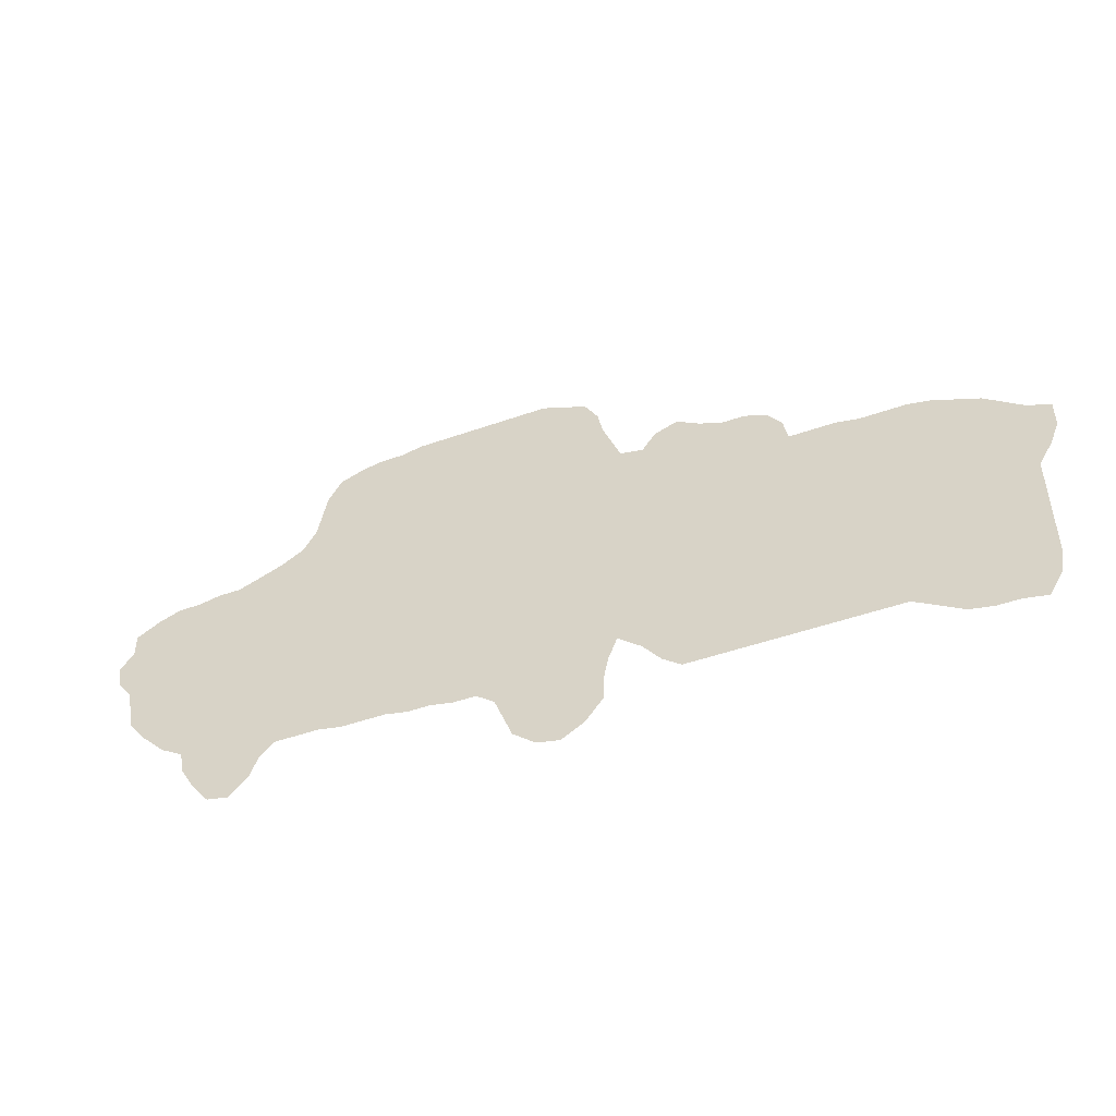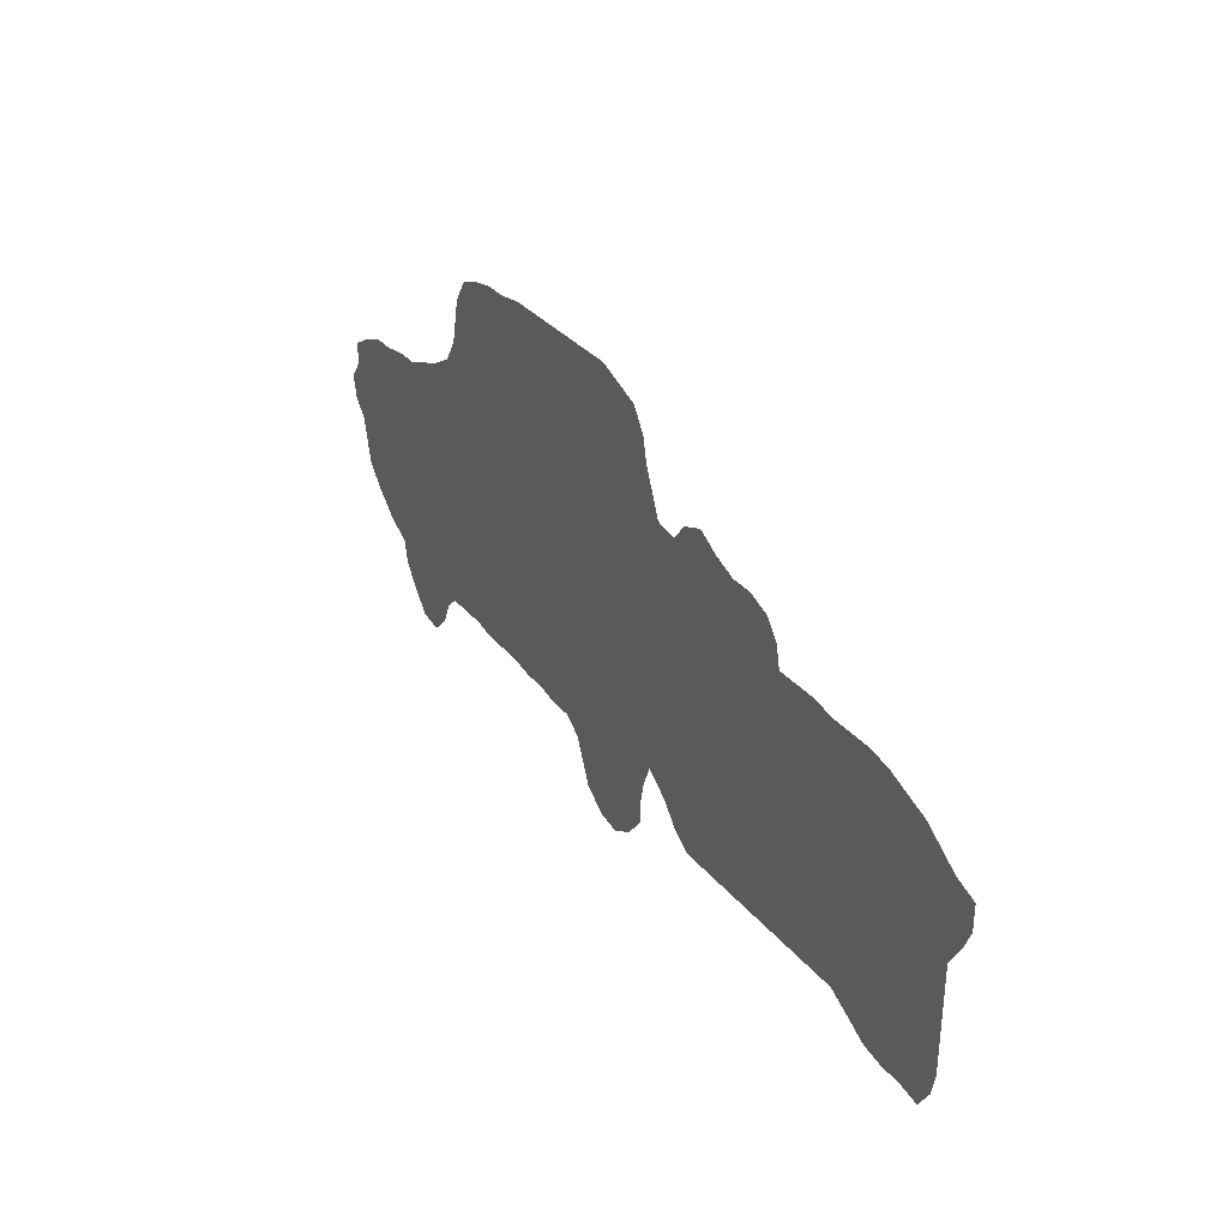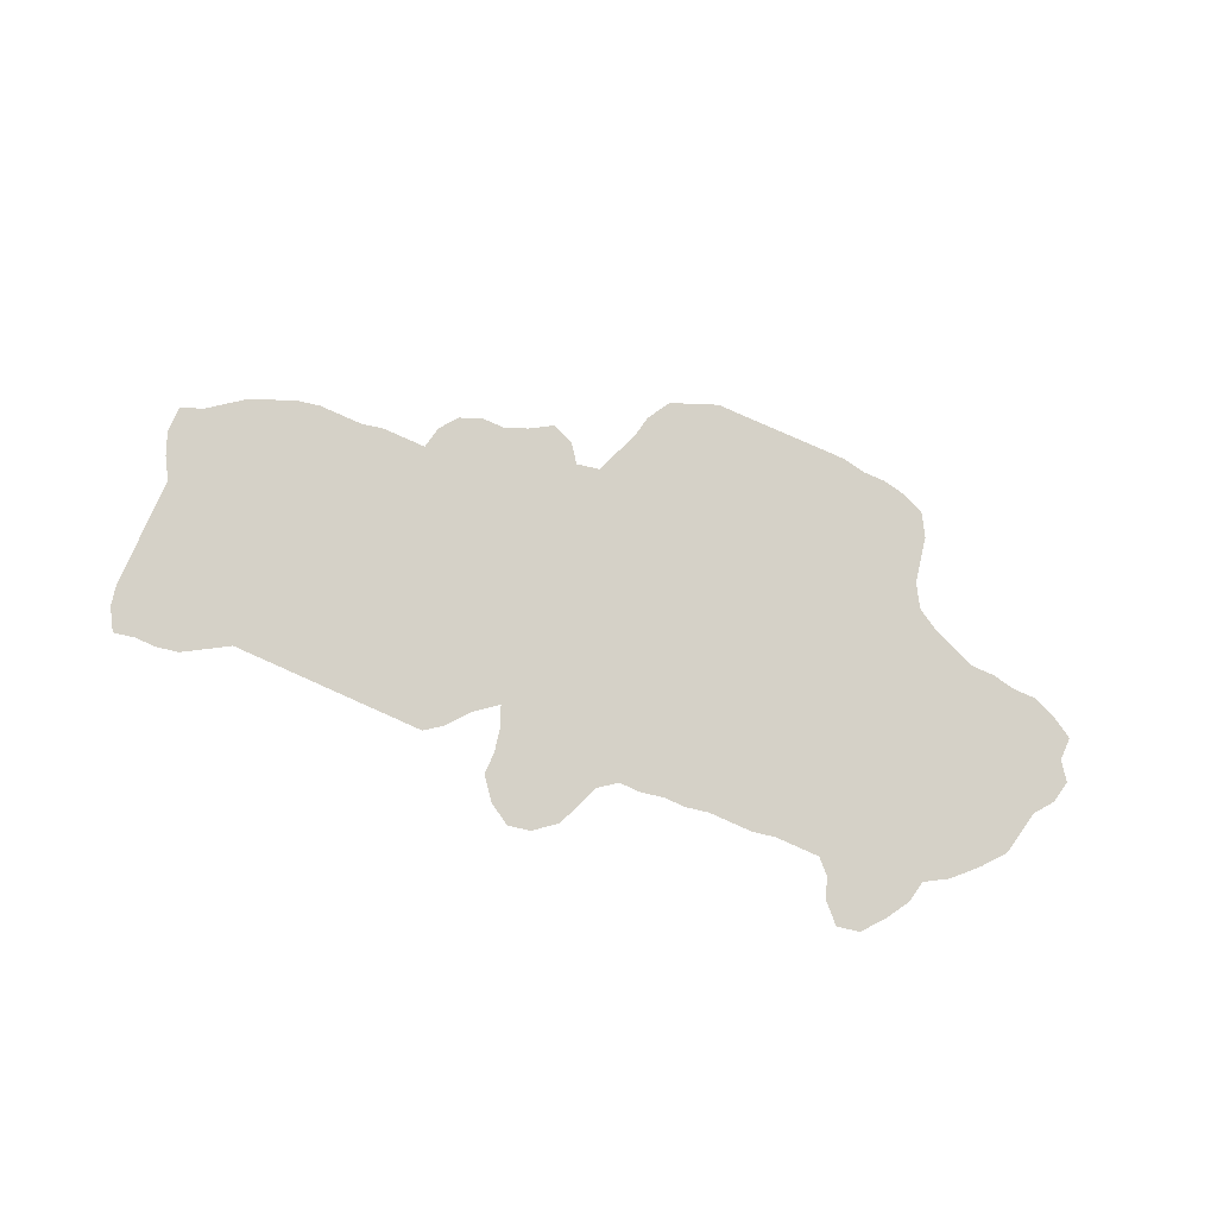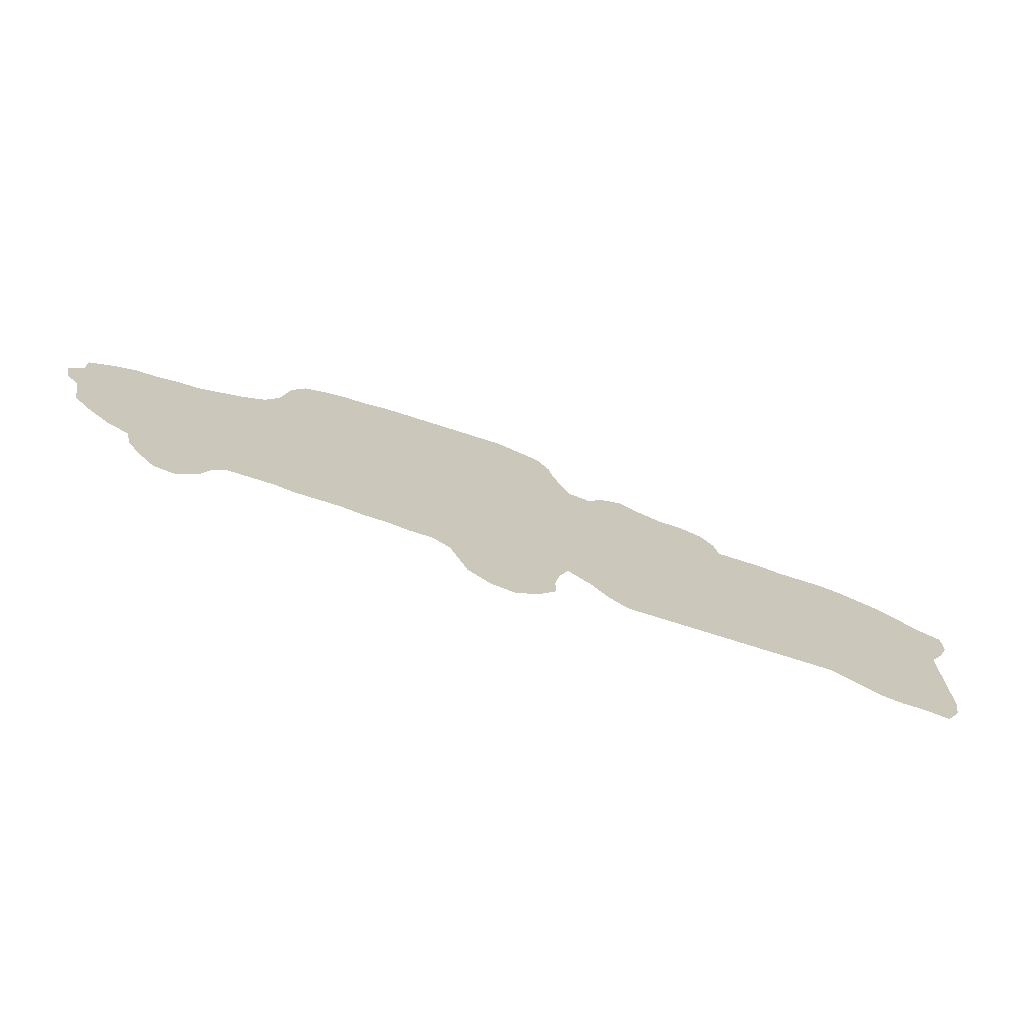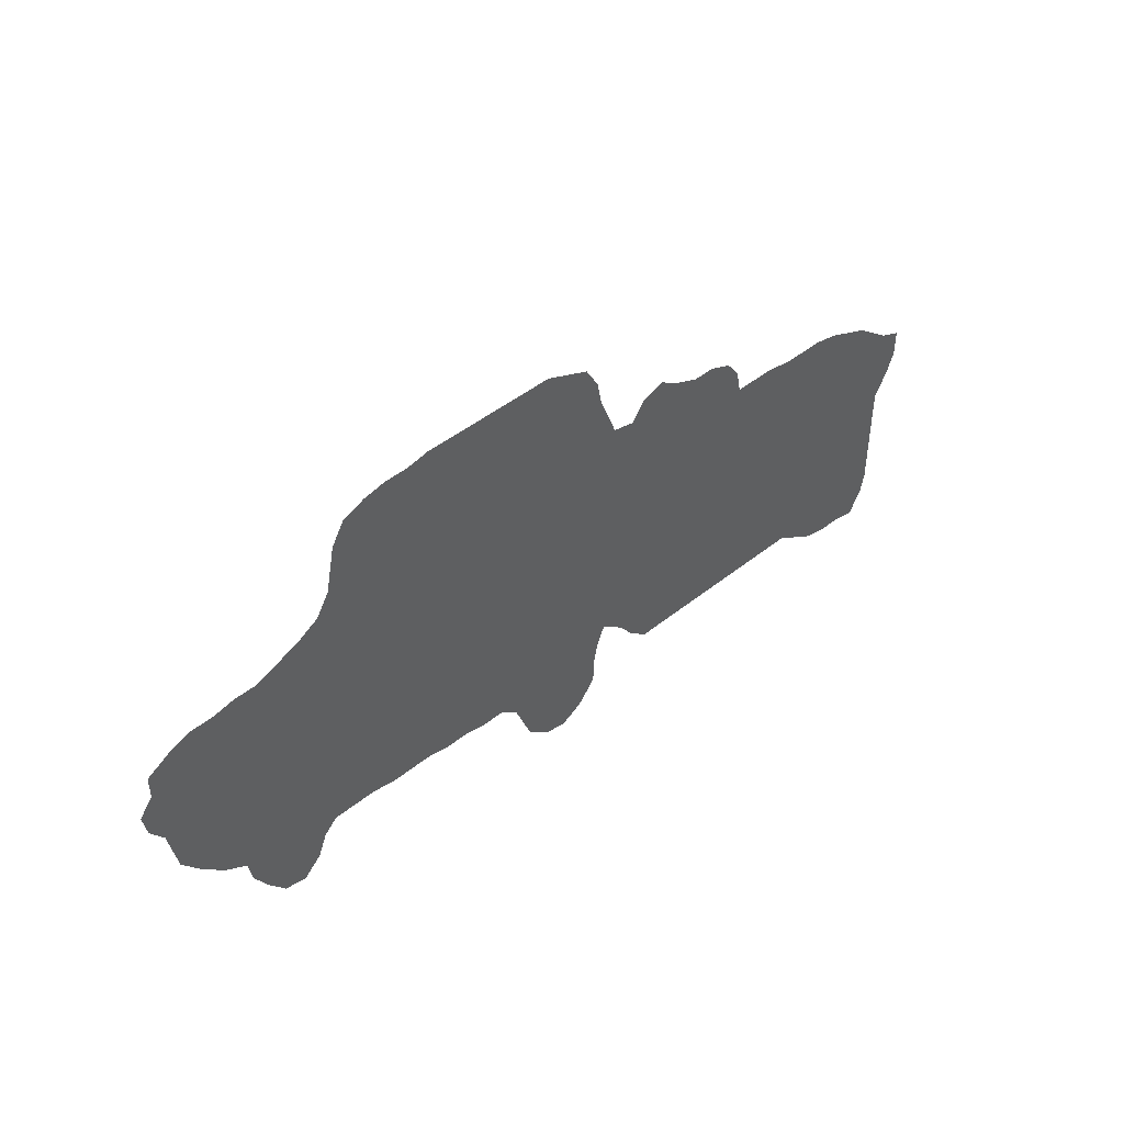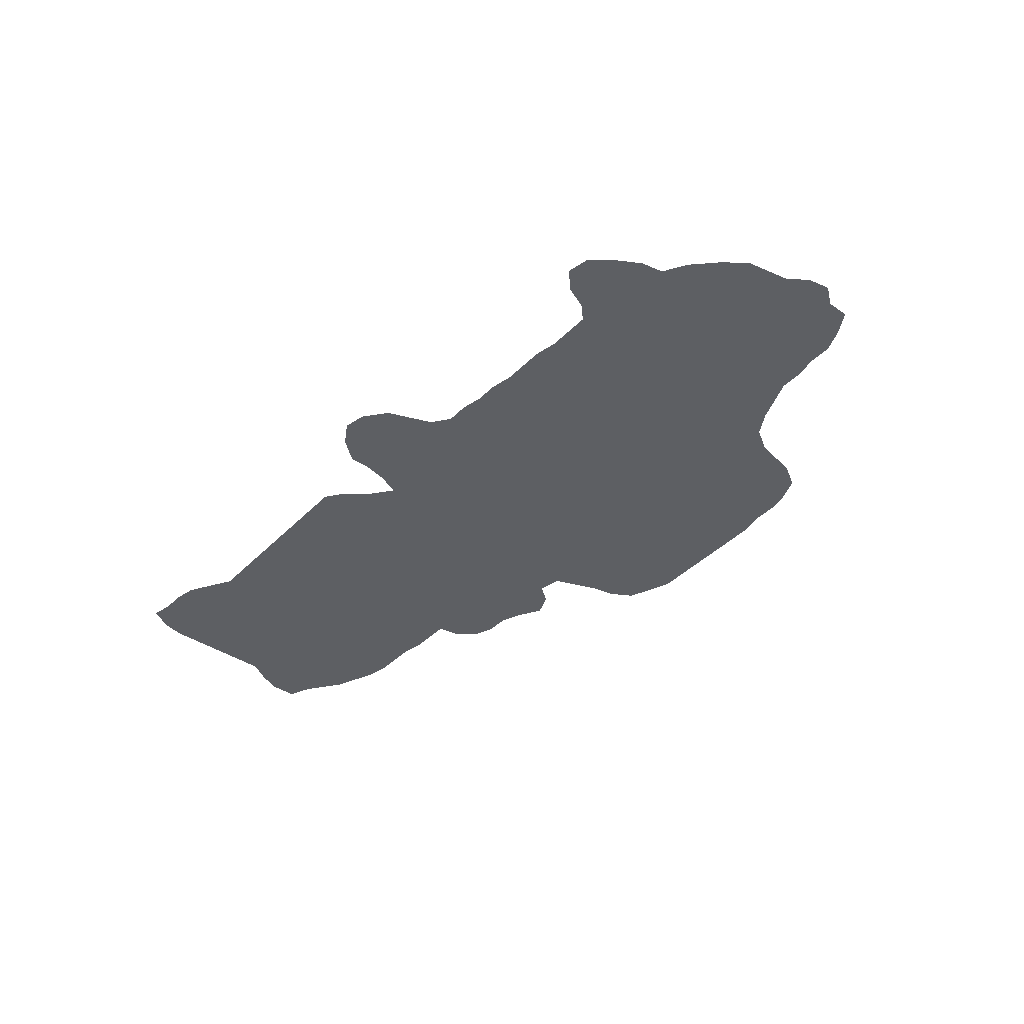
<metadata>
{"format":"obj","ext":"obj","renderer":"f3d","projection":"perspective","resolution":1024,"background":"white","views":[{"elev":-47.6,"azim":-158.3,"up":"+Y"},{"elev":32.9,"azim":-123.0,"up":"+Y"},{"elev":79.6,"azim":24.1,"up":"+Z"},{"elev":-71.8,"azim":162.1,"up":"+Y"},{"elev":45.2,"azim":137.0,"up":"+Y"},{"elev":-40.4,"azim":50.6,"up":"+Z"}]}
</metadata>
<code>
v 0 0.2584 0
v 0.02392 0.2679 0
v 0.04306 0.2823 0
v 0.0622 0.2967 0
v 0.08612 0.3062 0
v 0.11 0.3158 0
v 0.134 0.3206 0
v 0.1579 0.3206 0
v 0.1818 0.3206 0
v 0.2057 0.3254 0
v 0.2297 0.3254 0
v 0.2536 0.3254 0
v 0.2584 0.3493 0
v 0.2727 0.3684 0
v 0.2967 0.378 0
v 0.3206 0.378 0
v 0.3445 0.3876 0
v 0.3684 0.4019 0
v 0.3923 0.3923 0
v 0.4067 0.3732 0
v 0.4306 0.378 0
v 0.4402 0.4019 0
v 0.4498 0.4258 0
v 0.4546 0.4498 0
v 0.4689 0.4737 0
v 0.4928 0.4833 0
v 0.5168 0.4928 0
v 0.5407 0.4928 0
v 0.5646 0.4928 0
v 0.5885 0.4928 0
v 0.6124 0.4928 0
v 0.6364 0.4928 0
v 0.6603 0.4928 0
v 0.6842 0.488 0
v 0.7081 0.488 0
v 0.7321 0.4833 0
v 0.756 0.4737 0
v 0.7703 0.4498 0
v 0.7751 0.4258 0
v 0.7799 0.4019 0
v 0.7943 0.378 0
v 0.8182 0.3636 0
v 0.8421 0.3541 0
v 0.866 0.3445 0
v 0.89 0.3445 0
v 0.9139 0.3397 0
v 0.9378 0.3397 0
v 0.9617 0.3301 0
v 0.9857 0.3158 0
v 0.9857 0.2919 0
v 1 0.2727 0
v 0.9952 0.2488 0
v 0.9809 0.2297 0
v 0.9761 0.2057 0
v 0.9713 0.1818 0
v 0.9522 0.1579 0
v 0.9282 0.134 0
v 0.9043 0.1196 0
v 0.8995 0.09569 0
v 0.8852 0.07177 0
v 0.866 0.04785 0
v 0.8421 0.04306 0
v 0.823 0.0622 0
v 0.8134 0.08612 0
v 0.799 0.1005 0
v 0.7751 0.1005 0
v 0.7512 0.1005 0
v 0.7273 0.09569 0
v 0.7034 0.09569 0
v 0.6794 0.09569 0
v 0.6555 0.09091 0
v 0.6316 0.09091 0
v 0.6077 0.08612 0
v 0.5837 0.08612 0
v 0.5646 0.07177 0
v 0.555 0.04785 0
v 0.5454 0.02392 0
v 0.5215 0.004785 0
v 0.4976 0 0
v 0.4737 0.01435 0
v 0.4546 0.03828 0
v 0.4546 0.0622 0
v 0.4498 0.08612 0
v 0.4402 0.11 0
v 0.4163 0.09091 0
v 0.3971 0.06699 0
v 0.378 0.05263 0
v 0.3541 0.05263 0
v 0.3301 0.05263 0
v 0.3062 0.05263 0
v 0.2823 0.05263 0
v 0.2584 0.05263 0
v 0.2344 0.05263 0
v 0.2105 0.05263 0
v 0.1866 0.05263 0
v 0.1627 0.05263 0
v 0.1388 0.03828 0
v 0.1148 0.02392 0
v 0.09091 0.01914 0
v 0.06699 0.01914 0
v 0.04306 0.01435 0
v 0.02871 0.03828 0
v 0.02392 0.0622 0
v 0.02392 0.08612 0
v 0.02392 0.11 0
v 0.02392 0.134 0
v 0.02392 0.1579 0
v 0.02392 0.1818 0
v 0.009569 0.2057 0
v 0 0.2297 0
v 0 0.2536 0
f 12 15 13
f 12 16 15
f 12 91 90
f 21 31 30
f 26 28 27
f 13 15 14
f 23 28 26
f 23 29 28
f 100 102 101
f 12 85 84
f 12 90 85
f 85 90 89
f 12 20 16
f 12 84 20
f 20 84 21
f 21 84 74
f 21 40 31
f 22 30 29
f 21 30 22
f 22 29 23
f 24 26 25
f 23 26 24
f 98 104 99
f 97 104 98
f 17 19 18
f 17 20 19
f 16 20 17
f 35 39 36
f 34 39 35
f 34 40 39
f 41 72 70
f 40 72 41
f 21 72 40
f 21 74 72
f 50 52 51
f 50 53 52
f 58 65 64
f 100 103 102
f 96 107 106
f 9 95 94
f 9 96 95
f 12 92 91
f 86 88 87
f 85 89 88
f 85 88 86
f 74 84 75
f 75 84 83
f 78 80 79
f 77 80 78
f 31 40 32
f 32 40 34
f 41 67 42
f 70 72 71
f 61 63 62
f 60 63 61
f 60 64 63
f 41 70 69
f 41 69 67
f 97 105 104
f 96 105 97
f 96 106 105
f 96 108 107
f 9 94 11
f 11 94 93
f 12 93 92
f 11 93 12
f 75 83 82
f 80 82 81
f 72 74 73
f 32 34 33
f 48 50 49
f 47 50 48
f 36 39 38
f 36 38 37
f 42 67 66
f 58 64 59
f 59 64 60
f 67 69 68
f 2 110 109
f 2 111 110
f 2 108 3
f 2 109 108
f 1 111 2
f 8 96 9
f 8 108 96
f 9 11 10
f 75 82 76
f 76 80 77
f 76 82 80
f 54 56 55
f 5 108 6
f 6 8 7
f 6 108 8
f 3 108 4
f 4 108 5
f 45 53 46
f 46 53 50
f 46 50 47
f 43 66 65
f 42 66 43
f 44 56 54
f 44 53 45
f 44 54 53
f 44 57 56
f 44 58 57
f 44 65 58
f 43 65 44
f 99 104 103
f 99 103 100

</code>
